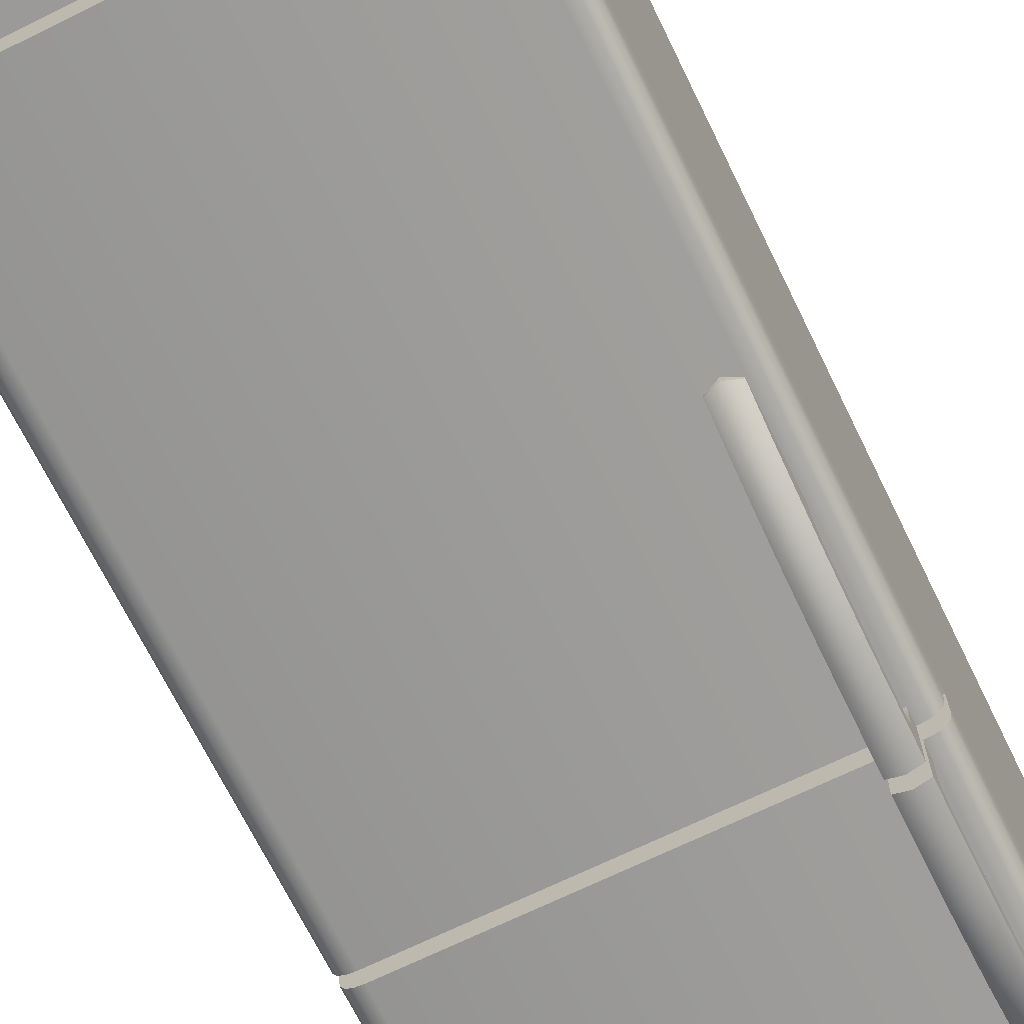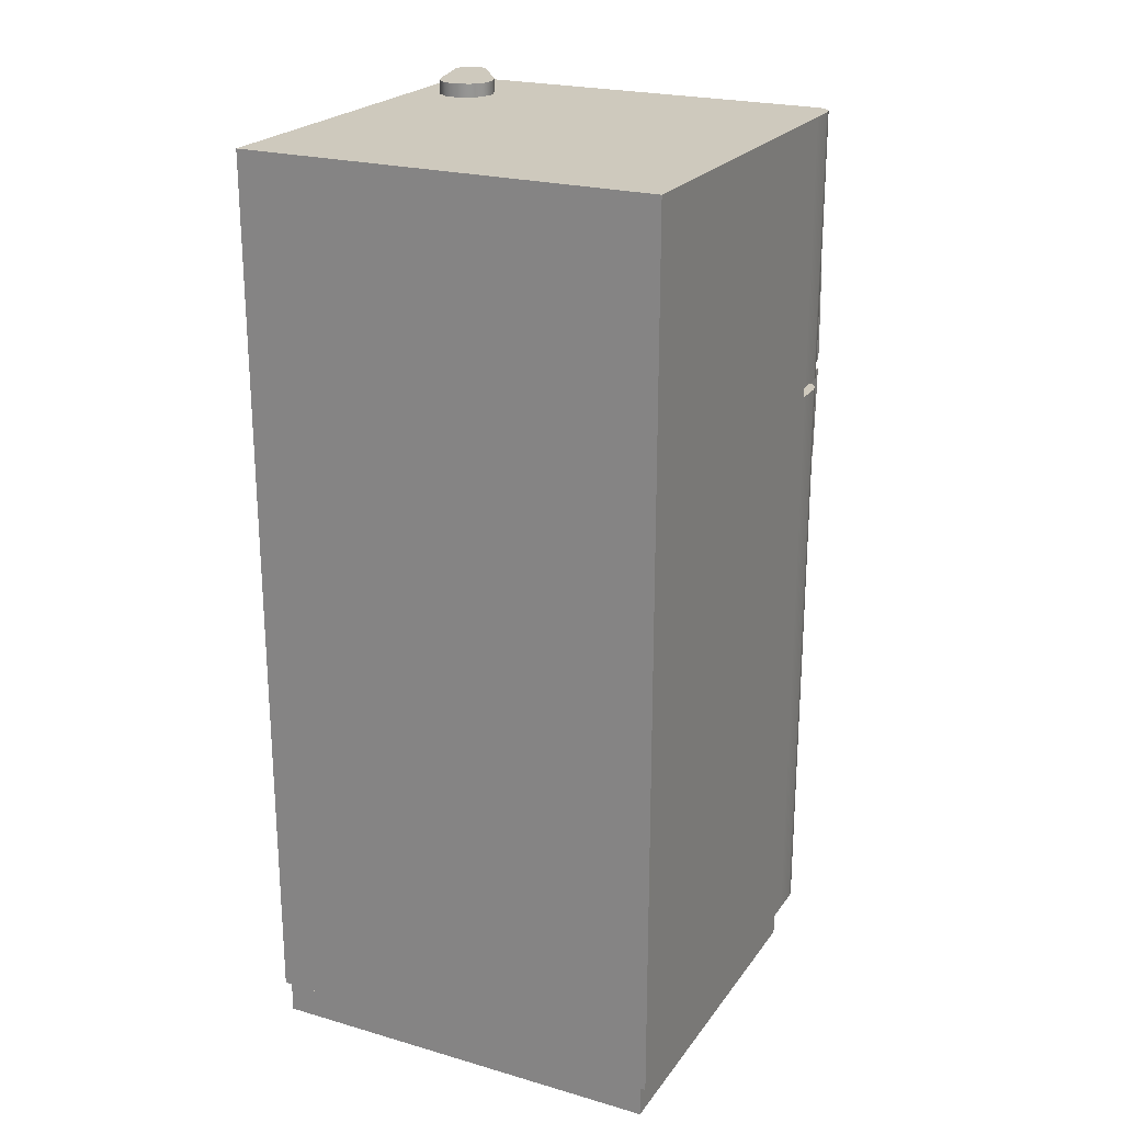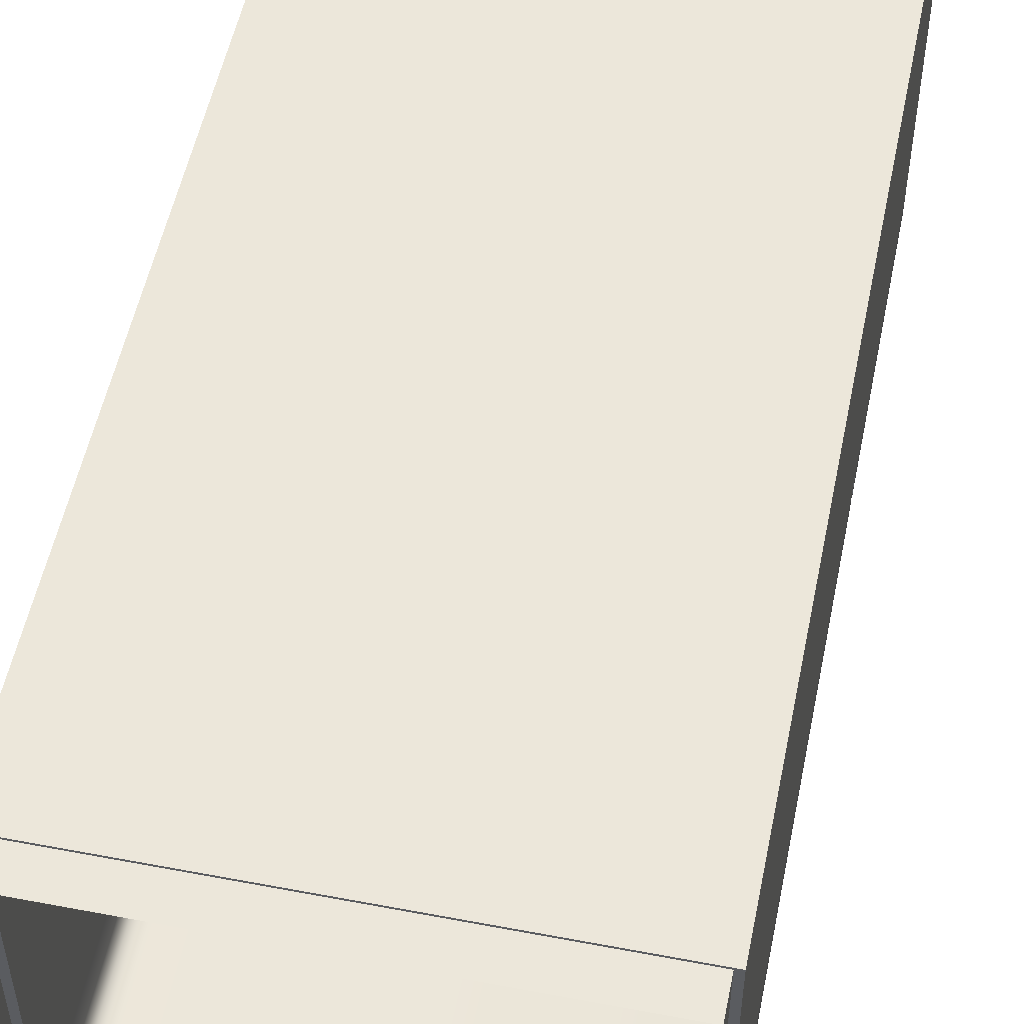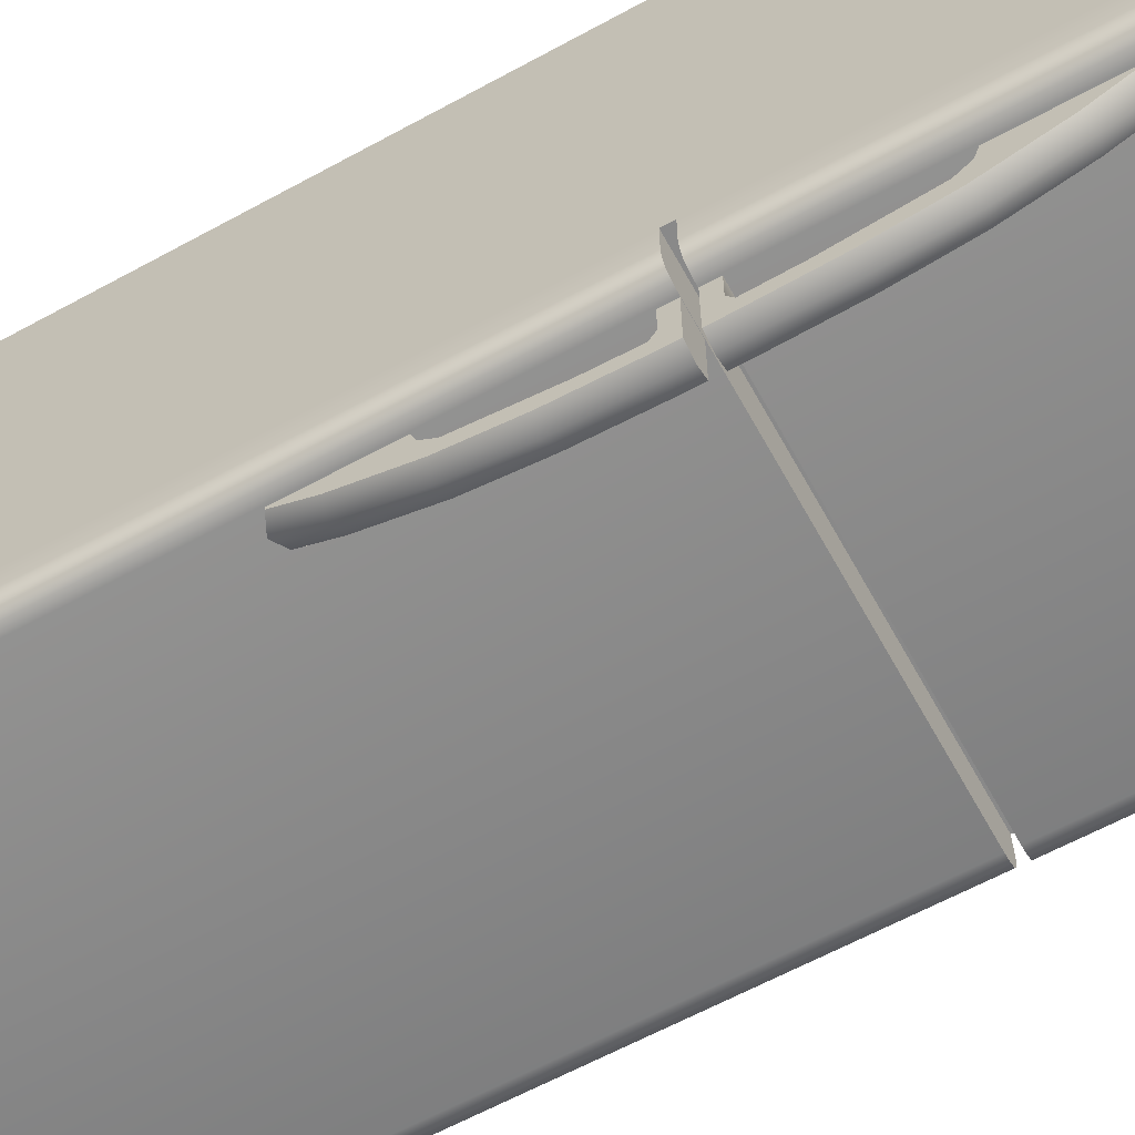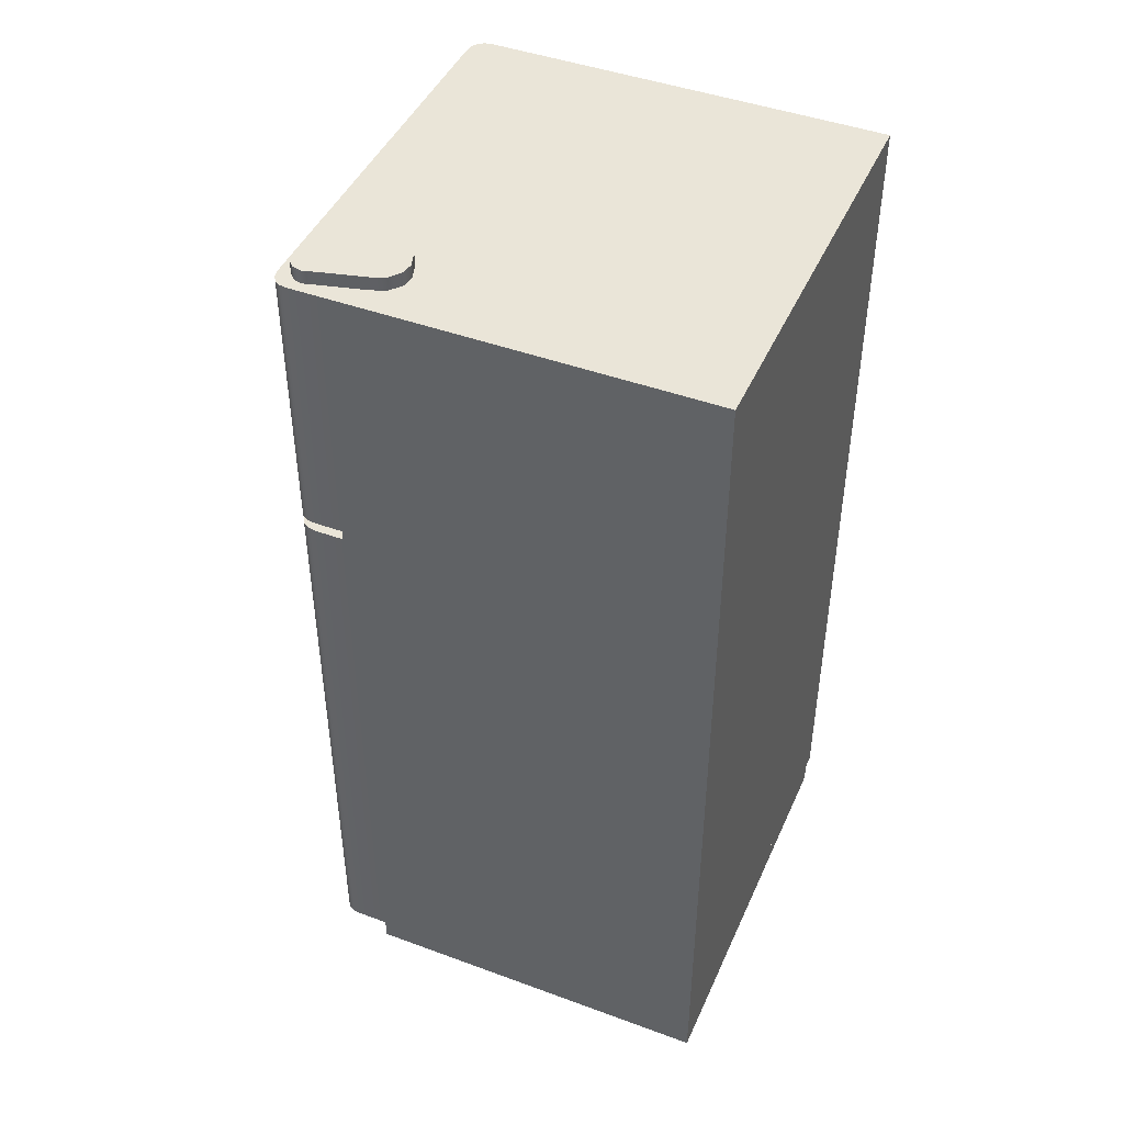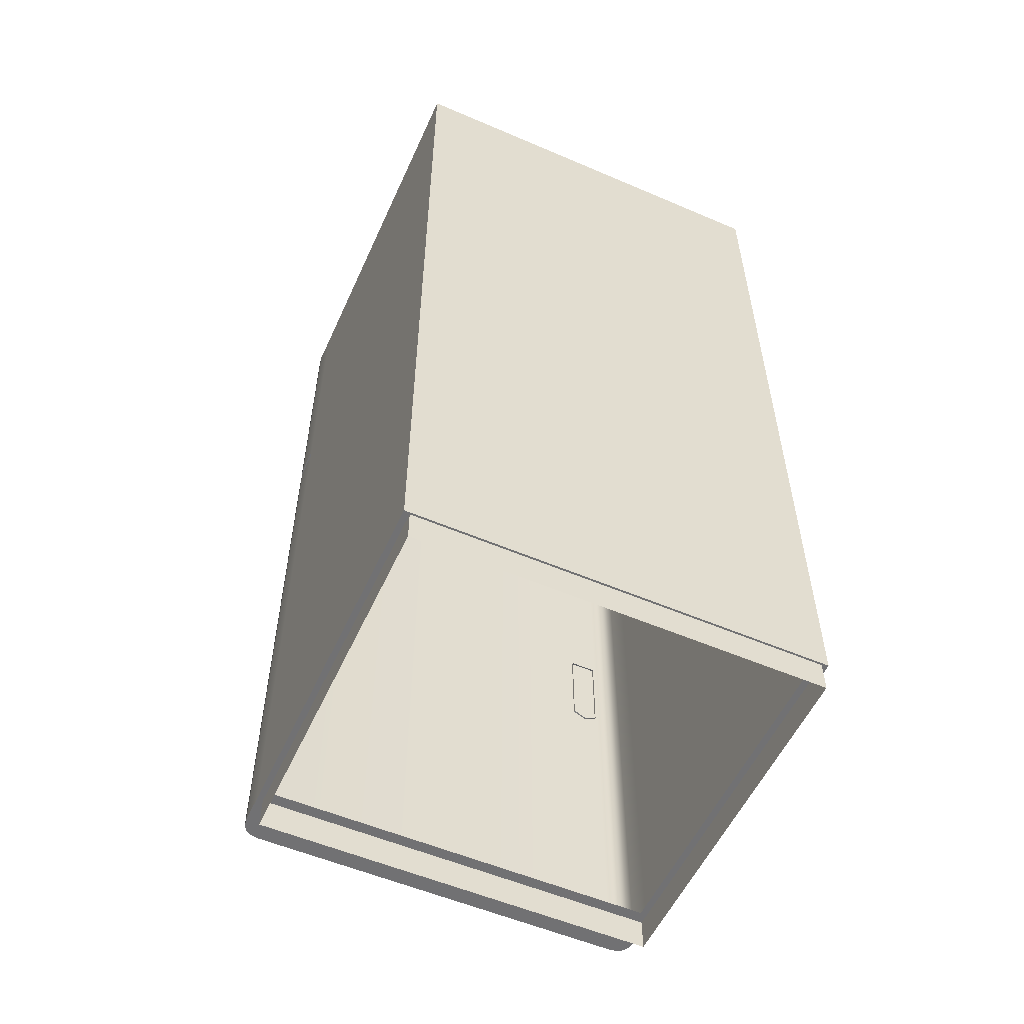
<metadata>
{"format":"obj","ext":"obj","renderer":"f3d","projection":"perspective","resolution":1024,"background":"white","views":[{"elev":-69.3,"azim":-153.9,"up":"+Y"},{"elev":22.7,"azim":-153.7,"up":"+Z"},{"elev":53.2,"azim":-168.5,"up":"+Y"},{"elev":-63.0,"azim":-61.1,"up":"+Y"},{"elev":44.9,"azim":113.1,"up":"+Z"},{"elev":-55.3,"azim":155.7,"up":"+Z"}]}
</metadata>
<code>
v  0 38.1 5.9
v  -38.1 38.1 5.9
v  -38.1 38.1 116.9
v  0 38.1 116.9
v  -38.1 38.1 167.6
v  -38.1 -29.35 117.8
v  -38.1 -29.35 167.6
v  0 -29.35 167.6
v  0 38.1 167.6
v  -38.1 -29.35 5.9
v  -38.1 -29.35 116
v  0 -29.35 116
v  0 -29.35 117.8
v  0 -29.35 5.9
v  -35.75 -27 5.9
v  0 -27 5.9
v  -35.75 35.75 5.9
v  0 35.75 5.9
v  38.1 38.1 116.9
v  38.1 38.1 5.9
v  38.1 38.1 167.6
v  38.1 -29.35 167.6
v  38.1 -29.35 117.8
v  38.1 -29.35 116
v  38.1 -29.35 5.9
v  35.75 -27 5.9
v  35.75 35.75 5.9
v  -37 -29.19 0
v  -37 -29.19 6.928
v  -37 37.75 6.928
v  -37 37.75 0
v  0 37.75 0
v  0 37.75 6.928
v  0 -29.19 0
v  0 -29.19 6.928
v  37 -29.19 0
v  37 37.75 0
v  37 37.75 6.928
v  37 -29.19 6.928
v  38.1 -34.54 5.9
v  37.88 -36.1 5.9
v  37.21 -37.21 5.9
v  36.1 -37.88 5.9
v  34.54 -38.1 5.9
v  -34.54 -38.1 5.9
v  -36.1 -37.88 5.9
v  -37.21 -37.21 5.9
v  -37.88 -36.1 5.9
v  -38.1 -34.54 5.9
v  38.1 -34.54 167.6
v  -38.1 -34.54 167.6
v  -37.88 -36.1 167.6
v  -37.21 -37.21 167.6
v  -36.1 -37.88 167.6
v  -34.54 -38.1 167.6
v  34.54 -38.1 167.6
v  36.1 -37.88 167.6
v  37.21 -37.21 167.6
v  37.88 -36.1 167.6
v  34.54 -38.1 116
v  -34.54 -38.1 116
v  38.1 -34.54 116
v  -34.54 -38.1 117.8
v  34.54 -38.1 117.8
v  -38.1 -34.54 117.8
v  -38.1 -34.54 116
v  38.1 -34.54 117.8
v  36.1 -37.88 116
v  -36.1 -37.88 117.8
v  36.1 -37.88 117.8
v  -36.1 -37.88 116
v  37.21 -37.21 116
v  37.88 -36.1 116
v  -37.21 -37.21 117.8
v  -37.88 -36.1 117.8
v  37.21 -37.21 117.8
v  37.88 -36.1 117.8
v  -37.21 -37.21 116
v  -37.88 -36.1 116
v  -31.84 -37.82 163.9
v  -31.84 -39.41 163.9
v  -29.38 -38.63 162.8
v  -29.38 -37.72 162.8
v  -34.3 -37.72 146.9
v  -34.3 -41.67 156.4
v  -34.3 -38.63 162.8
v  -34.3 -37.72 162.8
v  -29.38 -47.44 121.3
v  -31.84 -48.44 121.5
v  -31.84 -48.48 117.9
v  -29.38 -47.5 117.9
v  -29.38 -44.23 129.1
v  -29.38 -46.9 133.3
v  -29.38 -44.55 121.4
v  -31.84 -42.79 156.9
v  -29.38 -41.67 156.4
v  -29.38 -37.72 146.9
v  -29.38 -45.23 144.8
v  -31.84 -46.33 145.5
v  -31.84 -47.98 134.1
v  -34.3 -47.5 117.9
v  -34.3 -47.44 121.3
v  -34.3 -44.55 121.4
v  -34.3 -44.54 117.9
v  -34.3 -40.38 146
v  -29.38 -42.32 143.6
v  -34.3 -44.23 129.1
v  -34.3 -42.32 143.6
v  -29.38 -40.38 146
v  -34.3 -46.9 133.3
v  -34.3 -45.23 144.8
v  -29.38 -44.54 117.9
v  -29.38 -42.89 117.9
v  -29.38 -42.9 120.4
v  -34.3 -42.89 117.9
v  -34.3 -42.9 120.4
v  -29.38 -37.31 117.9
v  -29.38 -37.22 120.4
v  -34.3 -37.31 117.9
v  -34.3 -37.22 120.4
v  -31.84 -37.82 69.84
v  -29.38 -37.72 70.99
v  -29.38 -38.63 70.99
v  -31.84 -39.41 69.84
v  -34.3 -37.72 86.88
v  -34.3 -37.72 70.99
v  -34.3 -38.63 70.99
v  -34.3 -41.67 77.42
v  -29.38 -47.44 112.4
v  -29.38 -47.5 115.9
v  -31.84 -48.48 115.9
v  -31.84 -48.44 112.3
v  -29.38 -44.23 104.7
v  -29.38 -44.55 112.3
v  -29.38 -46.9 100.5
v  -29.38 -41.67 77.42
v  -31.84 -42.79 76.86
v  -29.38 -37.72 86.88
v  -29.38 -45.23 88.97
v  -31.84 -47.98 99.72
v  -31.84 -46.33 88.32
v  -34.3 -47.5 115.9
v  -34.3 -44.54 115.9
v  -34.3 -44.55 112.3
v  -34.3 -47.44 112.4
v  -34.3 -40.38 87.74
v  -29.38 -42.32 90.21
v  -34.3 -42.32 90.21
v  -34.3 -44.23 104.7
v  -29.38 -40.38 87.74
v  -34.3 -46.9 100.5
v  -34.3 -45.23 88.97
v  -29.38 -44.54 115.9
v  -29.38 -42.9 113.4
v  -29.38 -42.89 115.9
v  -34.3 -42.89 115.9
v  -34.3 -42.9 113.4
v  -29.38 -37.31 115.9
v  -29.38 -37.22 113.4
v  -34.3 -37.31 115.9
v  -34.3 -37.22 113.4
v  33.58 -22.64 167.3
v  32.63 -20.17 167.3
v  32.63 -20.17 170.1
v  33.58 -22.64 170.1
v  30.56 -18.51 167.3
v  30.56 -18.51 170.1
v  28.32 -18.15 167.3
v  28.32 -18.15 170.1
v  25.47 -19.06 167.3
v  25.47 -19.06 170.1
v  23.81 -21.12 167.3
v  23.81 -21.12 170.1
v  23.4 -23.74 167.3
v  23.4 -23.74 170.1
v  24.36 -26.21 167.3
v  24.36 -26.21 170.1
v  36.24 -33.14 167.3
v  35.83 -31.6 167.3
v  35.83 -31.6 170.1
v  36.24 -33.14 170.1
v  30.51 -34.67 167.3
v  31.64 -35.79 167.3
v  31.64 -35.79 170.1
v  30.51 -34.67 170.1
v  33.17 -36.2 167.3
v  33.17 -36.2 170.1
v  34.71 -35.79 167.3
v  34.71 -35.79 170.1
v  35.83 -34.67 167.3
v  35.83 -34.67 170.1
g refrigerator
f 1 2 3 4
f 5 3 6 7
f 5 7 8 9
f 2 10 11 3
f 3 11 6
f 11 12 13 6
f 5 9 4 3
f 14 10 15 16
f 10 2 17 15
f 2 1 18 17
f 1 4 19 20
f 21 22 23 19
f 21 9 8 22
f 20 19 24 25
f 19 23 24
f 24 23 13 12
f 21 19 4 9
f 14 16 26 25
f 25 26 27 20
f 20 27 18 1
f 28 29 30 31
f 32 31 30 33
f 28 34 35 29
f 36 37 38 39
f 32 33 38 37
f 36 39 35 34
f 25 40 41 42 43 44 45 46 47 48 49 10
f 50 22 7 51 52 53 54 55 56 57 58 59
f 44 60 61 45
f 25 24 62 40
f 56 55 63 64
f 51 7 6 65
f 49 66 11 10
f 50 67 23 22
f 68 60 44 43
f 69 63 55 54
f 57 56 64 70
f 46 45 61 71
f 72 68 43 42
f 73 72 42 41
f 62 73 41 40
f 74 69 54 53
f 75 74 53 52
f 65 75 52 51
f 58 57 70 76
f 59 58 76 77
f 50 59 77 67
f 47 46 71 78
f 48 47 78 79
f 49 48 79 66
f 65 6 23 67 77 76 70 64 63 69 74 75
f 73 62 24 11 66 79 78 71 61 60 68 72
f 80 81 82 83
f 84 85 86 87
f 88 89 90 91
f 92 93 88 94
f 82 81 95 96
f 83 82 96 97
f 98 99 100 93
f 101 102 103 104
f 85 84 105
f 106 98 93 92
f 92 107 108 106
f 106 108 105 109
f 105 84 97 109
f 87 86 81 80
f 110 102 89 100
f 86 85 95 81
f 85 111 99 95
f 96 95 99 98
f 111 110 100 99
f 110 111 108 107
f 85 105 108 111
f 106 109 96 98
f 109 97 96
f 93 100 89 88
f 91 112 94 88
f 102 110 107 103
f 107 92 94 103
f 102 101 90 89
f 94 112 113 114
f 104 115 113 112
f 103 116 115 104
f 94 114 116 103
f 117 118 114 113
f 119 117 113 115
f 116 120 119 115
f 118 120 116 114
f 121 122 123 124
f 125 126 127 128
f 129 130 131 132
f 133 134 129 135
f 123 136 137 124
f 122 138 136 123
f 139 135 140 141
f 142 143 144 145
f 128 146 125
f 147 133 135 139
f 133 147 148 149
f 147 150 146 148
f 146 150 138 125
f 126 121 124 127
f 151 140 132 145
f 127 124 137 128
f 128 137 141 152
f 136 139 141 137
f 152 141 140 151
f 151 149 148 152
f 128 152 148 146
f 147 139 136 150
f 150 136 138
f 135 129 132 140
f 130 129 134 153
f 145 144 149 151
f 149 144 134 133
f 145 132 131 142
f 134 154 155 153
f 143 153 155 156
f 144 143 156 157
f 134 144 157 154
f 158 155 154 159
f 160 156 155 158
f 157 156 160 161
f 159 154 157 161
f 131 130 153 143 142
f 90 101 104 112 91
f 162 163 164 165
f 163 166 167 164
f 166 168 169 167
f 168 170 171 169
f 170 172 173 171
f 172 174 175 173
f 174 176 177 175
f 173 175 177 165 164 167 169 171
f 178 179 180 181
f 182 183 184 185
f 183 186 187 184
f 186 188 189 187
f 188 190 191 189
f 190 178 181 191
f 191 181 180 185 184 187 189
f 165 177 185 180
f 176 182 185 177
f 165 180 179 162

</code>
